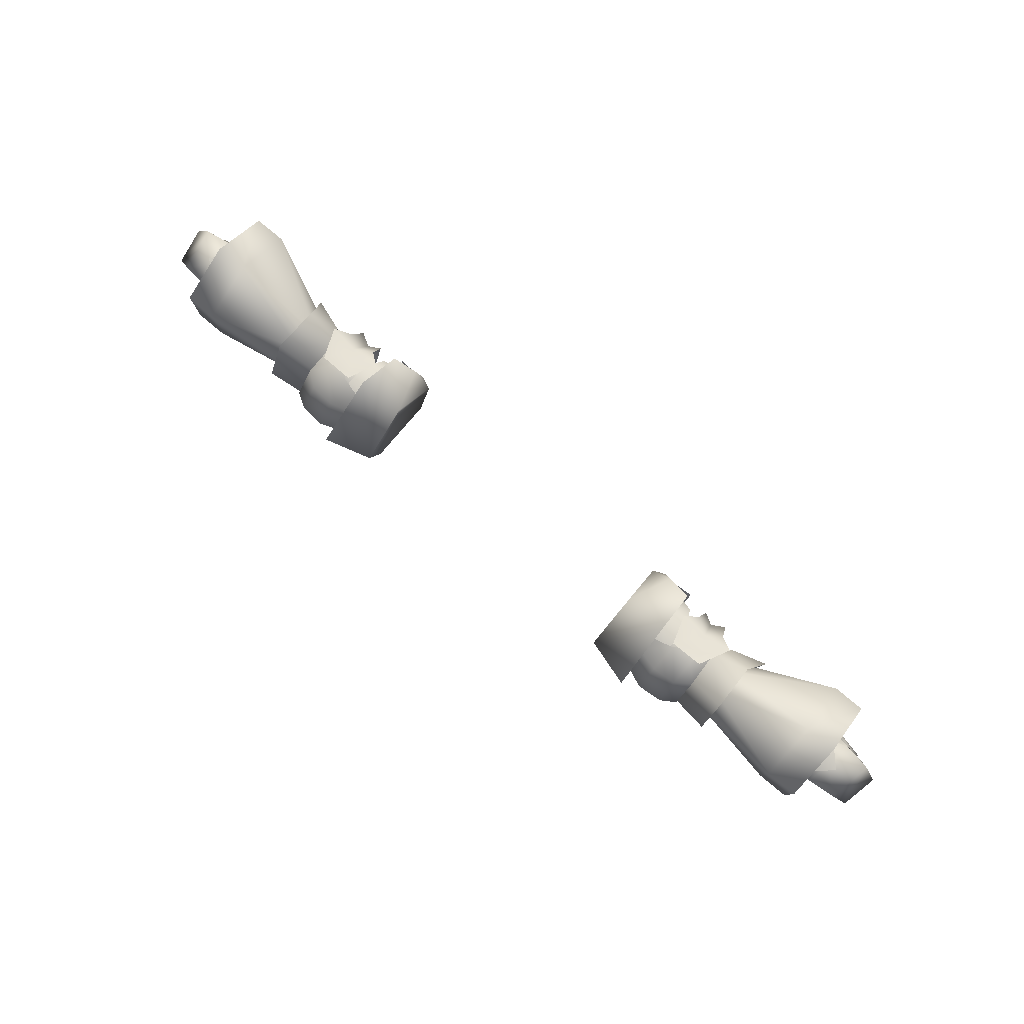
<metadata>
{"format":"obj","ext":"obj","renderer":"f3d","projection":"perspective","resolution":1024,"background":"white","views":[{"elev":79.8,"azim":-140.3,"up":"+Y"}]}
</metadata>
<code>
g mesh00
v -72.9 35.66 3.621
v -70.63 36.38 2.012
v -73.01 39.22 1.106
v -70.62 38.98 0.5853
v -73.03 40.32 -1.842
v -70.66 39.93 -2.272
v -72.9 35.66 3.621
v -72.88 32.4 2.75
v -70.63 36.38 2.012
v -70.56 33.6 0.682
v -72.89 36.06 -6.251
v -73.03 40.32 -1.842
v -70.62 36.18 -5.76
v -70.66 39.93 -2.272
v -72.89 36.06 -6.251
v -70.62 36.18 -5.76
v -72.79 32.53 -5.169
v -70.56 33.65 -4.42
v -72.88 32.4 2.75
v -70.56 33.6 0.682
v -71.9 35.77 2.087
v -75.63 34.44 5.073
v -73.47 32.1 3.417
v -73.47 32.1 3.417
v -71.64 33.19 0.7094
v -71.9 35.77 2.087
v -73.47 32.1 3.417
v -77.94 32.18 2.635
v -71.64 33.19 0.7094
v -76.33 35.59 -0.4015
v -77.87 35.33 -5.666
v -75.63 34.44 5.073
v -71.9 35.77 2.087
v -79.83 38.89 3.724
v -71.85 38.88 0.8587
v -79.15 39.2 -1.307
v -71.8 39.77 -1.842
v -78.2 37.43 -5.966
v -71.6 36.06 -5.784
v -77.87 35.33 -5.666
v -72.08 33.07 -4.581
v -71.64 33.19 0.7094
f 1 2 3
f 3 2 4
f 3 4 5
f 5 4 6
f 7 8 9
f 9 8 10
f 11 12 13
f 13 12 14
f 15 16 17
f 17 16 18
f 17 18 19
f 19 18 20
f 21 22 23
f 24 25 26
f 27 28 29
f 29 28 30
f 29 30 31
f 32 33 34
f 34 33 35
f 34 35 36
f 36 35 37
f 36 37 38
f 38 37 39
f 38 39 40
f 40 39 41
f 40 41 42
v -46.12 28.1 -3.684
v -41.68 27.92 -3.539
v -45.49 29.08 -0.3693
v -43.35 37.5 -6.659
v -48.51 41.49 -2.179
v -38.53 40.99 -1.712
v -44.85 35.7 3.212
v -38.53 40.99 -1.712
v -48.51 41.49 -2.179
v -52.66 37.54 -8.1
v -51.99 37.51 -8.114
v -52.59 33.45 -7.434
v -51.93 33.35 -7.441
v -49.08 30.41 -0.9417
v -41.8 40.54 4.749
v -44.95 42.43 2.453
v -44.67 35.4 5.92
v -48.06 31.33 5.255
v -45.11 28.98 3.985
v -48.59 36.29 -10.13
v -48.66 30.78 -5.822
v -55.61 27.77 -7.381
v -48.67 29.66 -1.531
v -36.85 36.37 -10.93
v -36.93 30.61 -7.55
v -41.41 29.64 -8.813
v -37.24 28.92 -5.509
v -41.68 27.92 -3.539
v -50.59 28.65 3.159
v -47.53 27.34 -3.119
v -41.28 27.27 -3.352
v -39.43 42.35 2.865
v -41.21 45 -3.067
v -47.5 45 -2.965
v -37.96 31.01 -3.653
v -49.08 30.41 -0.9417
v -43.28 32.88 -6.027
v -51.93 33.35 -7.441
v -43.35 37.5 -6.659
v -51.99 37.51 -8.114
v -48.51 41.49 -2.179
v -52.66 37.54 -8.1
v -52.78 43.89 -4.737
v -37.96 31.01 -3.653
v -38.8 31.98 1.67
v -49.08 30.41 -0.9417
v -44.85 35.7 3.212
v -52.63 36.58 2.832
v -48.51 41.49 -2.179
v -52.91 42.95 0.0455
v -52.78 43.89 -4.737
v -41.41 36.37 -12.69
v -41.41 41.59 -8.813
v -36.93 41.12 -7.55
v -41.67 44.13 -3.539
v -37.24 43.37 -4.662
v -39.68 29.19 2.865
v -41.98 31.43 4.749
v -42.42 35.46 7.177
v -50.47 42.8 3.159
v -47.94 40.44 4.717
v -47.18 35.37 7.398
v -46.12 28.1 -3.684
v -46.09 29.71 -8.435
v -46.11 36.37 -12.29
v -46.06 41.36 -8.435
v -46.11 43.91 -3.684
v -45.53 43.5 -0.3573
v -55.61 27.77 -7.381
v -48.67 29.66 -1.531
v -55.49 26.99 3.041
v -51.01 32.66 4.251
f 43 44 45
f 46 47 48
f 49 50 51
f 52 53 54
f 54 53 55
f 54 55 56
f 57 58 59
f 60 61 59
f 62 63 64
f 64 63 65
f 66 67 68
f 68 67 69
f 68 69 70
f 60 71 61
f 61 71 72
f 61 72 73
f 57 74 58
f 58 74 75
f 58 75 76
f 77 78 79
f 79 78 80
f 79 80 81
f 81 80 82
f 81 82 83
f 83 82 84
f 83 84 85
f 86 87 88
f 88 87 89
f 88 89 90
f 90 89 91
f 90 91 92
f 92 91 93
f 68 94 66
f 66 94 95
f 66 95 96
f 96 95 97
f 96 97 98
f 73 99 61
f 61 99 100
f 61 100 59
f 59 100 101
f 59 101 57
f 76 102 58
f 58 102 103
f 58 103 59
f 59 103 104
f 59 104 60
f 70 105 68
f 68 105 106
f 68 106 94
f 94 106 107
f 94 107 95
f 95 107 108
f 95 108 97
f 97 108 109
f 97 109 110
f 111 112 113
f 113 112 114
v -70.56 33.65 -4.42
v -58.29 32.86 -0.5442
v -70.56 33.6 0.682
v -46.11 43.91 -3.684
v -48.53 42.72 -0.3357
v -45.53 43.5 -0.3573
v -55.61 27.77 -7.381
v -55.72 36.75 -11.1
v -48.59 36.29 -10.13
v -55.72 36.75 -11.1
v -55.47 46.26 -6.959
v -60 37.07 -8.054
v -70.62 36.18 -5.76
v -61.02 42.79 -4.419
v -70.66 39.93 -2.272
v -70.66 39.93 -2.272
v -60.29 41.78 -0.2164
v -61.02 42.79 -4.419
v -70.56 33.6 0.682
v -58.29 32.86 -0.5442
v -70.63 36.38 2.012
v -59.61 36.5 2.031
v -52.63 36.58 2.832
v -52.82 30.73 -2.368
v -49.08 30.41 -0.9417
v -52.59 33.45 -7.434
v -57.91 32.78 -4.917
v -70.62 36.18 -5.76
v -60 37.07 -8.054
v -70.62 38.98 0.5853
v -70.63 36.38 2.012
v -59.61 36.5 2.031
v -70.85 30.82 10.5
v -70.85 42.95 10.5
v -76.92 42.95 10.5
v -70.85 49.02 0
v -76.92 49.02 0
v -70.85 30.82 -10.5
v -70.85 24.76 0
v -76.92 24.76 0
v -76.92 30.82 10.5
v -48.93 41.09 -6.25
v -46.06 41.36 -8.435
v -48.9 36.28 -10.55
v -76.92 30.82 -10.5
v -76.92 42.95 -10.5
v -70.85 42.95 -10.5
v -76.92 49.02 0
v -70.85 49.02 0
v -55.49 26.99 3.041
v -51.01 32.66 4.251
v -57.84 36.32 6.628
v -50.89 39.15 4.098
v -55.22 46.02 1.959
v -48.45 42.3 0.2288
v -48.7 41.07 -5.741
v -45.49 29.08 -0.3693
v -48.87 29.17 -0.3635
v -46.12 28.1 -3.684
v -48.94 30.59 -6.258
v -46.09 29.71 -8.435
v -46.11 36.37 -12.29
v -52.78 43.89 -4.737
v -52.66 37.54 -8.1
v -52.91 42.95 0.0455
v -52.78 43.89 -4.737
f 115 116 117
f 118 119 120
f 121 122 123
f 123 124 125
f 126 127 128
f 128 127 129
f 130 131 132
f 133 134 135
f 135 134 136
f 137 138 139
f 139 138 140
f 116 115 141
f 141 115 142
f 141 142 143
f 130 144 131
f 131 144 145
f 131 145 146
f 147 148 149
f 149 148 150
f 149 150 151
f 152 153 154
f 154 153 147
f 154 147 155
f 155 147 149
f 119 118 156
f 156 118 157
f 156 157 158
f 154 159 152
f 152 159 160
f 152 160 161
f 161 160 162
f 161 162 163
f 164 165 166
f 166 165 167
f 166 167 168
f 168 167 169
f 168 169 125
f 125 169 170
f 125 170 123
f 171 172 173
f 173 172 174
f 173 174 175
f 175 174 158
f 175 158 176
f 176 158 157
f 163 177 161
f 161 177 178
f 161 178 152
f 152 178 140
f 152 140 153
f 153 140 138
f 153 138 147
f 147 138 137
f 147 137 148
f 148 137 179
f 148 179 150
f 150 179 180
v 73.03 40.32 -1.842
v 70.66 39.93 -2.272
v 73.01 39.22 1.106
v 70.62 38.98 0.5853
v 72.9 35.66 3.621
v 70.63 36.38 2.012
v 70.63 36.38 2.012
v 70.56 33.6 0.682
v 72.9 35.66 3.621
v 72.88 32.4 2.75
v 70.62 36.18 -5.76
v 70.66 39.93 -2.272
v 72.89 36.06 -6.251
v 73.03 40.32 -1.842
v 72.88 32.4 2.75
v 70.56 33.6 0.682
v 72.79 32.53 -5.169
v 70.56 33.65 -4.42
v 72.89 36.06 -6.251
v 70.62 36.18 -5.76
v 71.9 35.77 2.087
v 71.64 33.19 0.7094
v 73.47 32.1 3.417
v 77.87 35.33 -5.666
v 76.33 35.59 -0.4015
v 71.64 33.19 0.7094
v 77.94 32.18 2.635
v 73.47 32.1 3.417
v 71.64 33.19 0.7094
v 72.08 33.07 -4.581
v 77.87 35.33 -5.666
v 71.6 36.06 -5.784
v 78.2 37.43 -5.966
v 71.8 39.77 -1.842
v 79.15 39.2 -1.307
v 71.85 38.88 0.8587
v 79.83 38.89 3.724
v 71.9 35.77 2.087
v 75.63 34.44 5.073
v 73.47 32.1 3.417
f 181 182 183
f 183 182 184
f 183 184 185
f 185 184 186
f 187 188 189
f 189 188 190
f 191 192 193
f 193 192 194
f 195 196 197
f 197 196 198
f 197 198 199
f 199 198 200
f 201 202 203
f 204 205 206
f 206 205 207
f 206 207 208
f 209 210 211
f 211 210 212
f 211 212 213
f 213 212 214
f 213 214 215
f 215 214 216
f 215 216 217
f 217 216 218
f 217 218 219
f 219 218 220
v 48.66 30.78 -5.822
v 55.61 27.77 -7.381
v 48.67 29.66 -1.531
v 43.28 32.88 -6.027
v 49.08 30.41 -0.9417
v 37.96 31.01 -3.653
v 48.51 41.49 -2.179
v 52.91 42.95 0.0455
v 52.78 43.89 -4.737
v 46.11 43.91 -3.684
v 41.67 44.13 -3.539
v 45.53 43.5 -0.3573
v 38.53 40.99 -1.712
v 48.51 41.49 -2.179
v 43.35 37.5 -6.659
v 51.99 37.51 -8.114
v 43.28 32.88 -6.027
v 48.51 41.49 -2.179
v 38.53 40.99 -1.712
v 44.85 35.7 3.212
v 52.66 37.54 -8.1
v 52.59 33.45 -7.434
v 51.93 33.35 -7.441
v 49.08 30.41 -0.9417
v 44.67 35.4 5.92
v 44.95 42.43 2.453
v 41.8 40.54 4.749
v 45.49 29.08 -0.3693
v 41.68 27.92 -3.539
v 46.12 28.1 -3.684
v 41.41 29.64 -8.813
v 45.11 28.98 3.985
v 48.06 31.33 5.255
v 55.61 27.77 -7.381
v 48.66 30.78 -5.822
v 48.59 36.29 -10.13
v 41.41 36.37 -12.69
v 36.93 41.12 -7.55
v 41.41 41.59 -8.813
v 37.24 43.37 -4.662
v 41.67 44.13 -3.539
v 41.28 27.27 -3.352
v 47.53 27.34 -3.119
v 50.59 28.65 3.159
v 47.5 45 -2.965
v 41.21 45 -3.067
v 39.43 42.35 2.865
v 49.08 30.41 -0.9417
v 43.28 32.88 -6.027
v 51.93 33.35 -7.441
v 51.99 37.51 -8.114
v 52.66 37.54 -8.1
v 48.51 41.49 -2.179
v 52.78 43.89 -4.737
v 52.91 42.95 0.0455
v 48.51 41.49 -2.179
v 52.63 36.58 2.832
v 44.85 35.7 3.212
v 49.08 30.41 -0.9417
v 38.8 31.98 1.67
v 37.96 31.01 -3.653
v 41.68 27.92 -3.539
v 37.24 28.92 -5.509
v 41.41 29.64 -8.813
v 36.93 30.61 -7.55
v 36.85 36.37 -10.93
v 42.42 35.46 7.177
v 41.98 31.43 4.749
v 39.68 29.19 2.865
v 47.18 35.37 7.398
v 47.94 40.44 4.717
v 50.47 42.8 3.159
v 46.11 43.91 -3.684
v 46.06 41.36 -8.435
v 46.11 36.37 -12.29
v 46.09 29.71 -8.435
v 46.12 28.1 -3.684
v 55.61 27.77 -7.381
v 55.49 26.99 3.041
v 48.67 29.66 -1.531
v 51.01 32.66 4.251
f 221 222 223
f 224 225 226
f 227 228 229
f 230 231 232
f 233 234 235
f 235 234 236
f 235 236 237
f 238 239 240
f 241 242 243
f 243 242 244
f 245 246 247
f 248 249 250
f 250 249 251
f 245 252 253
f 254 255 256
f 257 258 259
f 259 258 260
f 259 260 261
f 262 263 252
f 252 263 264
f 252 264 253
f 265 266 246
f 246 266 267
f 246 267 247
f 268 269 270
f 270 269 271
f 270 271 272
f 272 271 273
f 272 273 274
f 275 276 277
f 277 276 278
f 277 278 279
f 279 278 280
f 279 280 281
f 282 283 284
f 284 283 285
f 284 285 257
f 257 285 286
f 257 286 258
f 247 287 245
f 245 287 288
f 245 288 252
f 252 288 289
f 252 289 262
f 253 290 245
f 245 290 291
f 245 291 246
f 246 291 292
f 246 292 265
f 261 293 259
f 259 293 294
f 259 294 257
f 257 294 295
f 257 295 284
f 284 295 296
f 284 296 297
f 298 299 300
f 300 299 301
v 48.9 36.28 -10.55
v 46.11 36.37 -12.29
v 46.06 41.36 -8.435
v 52.91 42.95 0.0455
v 70.85 49.02 0
v 52.78 43.89 -4.737
v 48.59 36.29 -10.13
v 55.72 36.75 -11.1
v 55.61 27.77 -7.381
v 55.47 46.26 -6.959
v 55.72 36.75 -11.1
v 76.92 42.95 10.5
v 76.92 49.02 0
v 60 37.07 -8.054
v 61.02 42.79 -4.419
v 70.62 36.18 -5.76
v 70.66 39.93 -2.272
v 61.02 42.79 -4.419
v 60.29 41.78 -0.2164
v 70.66 39.93 -2.272
v 70.56 33.6 0.682
v 70.63 36.38 2.012
v 58.29 32.86 -0.5442
v 59.61 36.5 2.031
v 70.56 33.6 0.682
v 58.29 32.86 -0.5442
v 57.91 32.78 -4.917
v 52.63 36.58 2.832
v 49.08 30.41 -0.9417
v 52.82 30.73 -2.368
v 52.59 33.45 -7.434
v 60 37.07 -8.054
v 70.62 36.18 -5.76
v 70.56 33.65 -4.42
v 59.61 36.5 2.031
v 70.63 36.38 2.012
v 70.62 38.98 0.5853
v 70.85 30.82 -10.5
v 76.92 24.76 0
v 70.85 24.76 0
v 70.85 30.82 10.5
v 76.92 30.82 10.5
v 70.85 42.95 10.5
v 48.93 41.09 -6.25
v 46.11 43.91 -3.684
v 48.53 42.72 -0.3357
v 45.53 43.5 -0.3573
v 70.85 49.02 0
v 76.92 49.02 0
v 70.85 42.95 -10.5
v 76.92 42.95 -10.5
v 76.92 30.82 -10.5
v 48.7 41.07 -5.741
v 48.45 42.3 0.2288
v 55.22 46.02 1.959
v 50.89 39.15 4.098
v 57.84 36.32 6.628
v 51.01 32.66 4.251
v 55.49 26.99 3.041
v 46.09 29.71 -8.435
v 48.94 30.59 -6.258
v 46.12 28.1 -3.684
v 48.87 29.17 -0.3635
v 45.49 29.08 -0.3693
v 52.66 37.54 -8.1
v 52.78 43.89 -4.737
f 302 303 304
f 305 306 307
f 308 309 310
f 311 312 308
f 306 313 314
f 315 316 317
f 317 316 318
f 319 320 321
f 322 323 324
f 324 323 325
f 326 327 328
f 329 330 331
f 331 330 332
f 333 334 328
f 328 334 335
f 328 335 326
f 336 337 320
f 320 337 338
f 320 338 321
f 339 340 341
f 341 340 342
f 340 343 342
f 342 343 313
f 342 313 344
f 344 313 306
f 302 304 345
f 345 304 346
f 345 346 347
f 347 346 348
f 349 350 351
f 351 350 352
f 351 352 339
f 339 352 353
f 339 353 340
f 308 354 311
f 311 354 355
f 311 355 356
f 356 355 357
f 356 357 358
f 358 357 359
f 358 359 360
f 303 302 361
f 361 302 362
f 361 362 363
f 363 362 364
f 363 364 365
f 306 305 344
f 344 305 329
f 344 329 342
f 342 329 331
f 342 331 341
f 341 331 332
f 341 332 339
f 339 332 366
f 339 366 351
f 351 366 367
f 351 367 349
v -83.04 32.65 2.7
v -83.1 33.99 3.526
v -78.43 34.25 4.215
v -86.71 33.79 -4.522
v -85.26 33.01 -4.282
v -86.71 32.83 3.131
v -77.86 30.91 4.069
v -73.47 32.1 3.417
v -75.63 34.44 5.073
v -86.71 32.83 3.131
v -85.26 33.01 -4.282
v -83.79 35.21 3.864
v -78.2 37.43 -5.966
v -77.87 35.33 -5.666
v -83.6 36.89 -5.348
v -82.5 35.43 -5.075
v -78.31 33.05 5.689
v -83.02 33.26 4.591
v -82.97 31.75 3.481
v -73.47 32.1 3.417
v -77.86 30.91 4.069
v -77.94 32.18 2.635
v -85.38 37.26 3.116
v -79.83 38.89 3.724
v -79.15 39.2 -1.307
v -88.15 33.91 2.537
v -86.71 33.79 -4.522
v -79.95 35.75 4.27
v -76.33 35.59 -0.4015
v -83.04 32.65 2.7
v -82.97 31.75 3.481
v -86.71 32.83 3.131
v -83.79 35.21 3.864
v -79.95 35.75 4.27
v -78.43 34.25 4.215
v -83.1 33.99 3.526
v -83.04 32.65 2.7
v -82.97 31.75 3.481
f 368 369 370
f 371 372 373
f 374 375 376
f 377 378 379
f 380 381 382
f 382 381 383
f 376 384 374
f 374 384 385
f 374 385 386
f 387 388 389
f 390 391 392
f 373 393 371
f 371 393 390
f 371 390 382
f 382 390 392
f 382 392 380
f 394 382 378
f 378 382 383
f 378 383 379
f 379 383 381
f 379 381 395
f 395 381 396
f 395 396 370
f 370 396 389
f 370 389 397
f 397 389 388
f 397 388 398
f 393 399 390
f 390 399 400
f 390 400 391
f 391 400 401
f 391 401 376
f 376 401 402
f 376 402 384
f 384 402 403
f 384 403 385
f 385 403 404
f 385 404 405
v 29.45 28.19 3.956
v 37.87 32.82 8.461
v 32.76 34.27 7.87
v 29.27 44.55 -1.609
v 37.55 41.19 6.445
v 37.82 47.15 -2.327
v 35.41 35.86 6.654
v 39.53 32.51 5.253
v 39.62 37.96 5.199
v 35.17 41.42 1.689
v 35.41 35.86 6.654
v 39.62 37.96 5.199
v 30.58 36.41 -1.864
v 29.08 37.06 6.78
v 34.35 35.82 -8.925
v 34.82 41.1 -1.7
v 38.53 40.99 -1.712
v 38.53 40.99 -1.712
v 34.82 41.1 -1.7
v 34.79 37.1 4.645
v 37.73 25.86 3.882
v 29.42 29.11 -8.746
v 37.7 25.28 -8.598
v 32.79 40.39 7.16
v 31.54 37.07 7.807
v 29.27 44.55 -1.609
v 29.06 36.68 -11.78
v 37.82 47.15 -2.327
v 38.27 36.73 -14.47
v 43.35 37.5 -6.659
v 43.28 32.88 -6.027
v 34.7 31.12 -6.074
v 37.96 31.01 -3.653
v 35.15 30.8 2.858
v 38.8 31.98 1.67
v 44.85 35.7 3.212
v 38.27 36.73 -14.47
v 29.06 36.68 -11.78
v 41.18 41.23 1.455
v 41.21 41.68 -5.316
v 34.96 41.55 -5.69
v 41.15 35.3 -9.433
v 34.5 35.5 -10.1
v 41.17 29.88 -5.332
v 34.95 29.22 -6.191
v 41.14 30.13 0.7659
v 35.71 29.17 2.859
v 39.53 32.51 5.253
f 406 407 408
f 409 410 411
f 412 413 414
f 415 416 417
f 418 419 409
f 420 421 422
f 423 424 425
f 407 406 426
f 426 406 427
f 426 427 428
f 410 409 429
f 429 409 419
f 429 419 430
f 418 431 432
f 432 431 433
f 432 433 434
f 422 435 420
f 420 435 436
f 420 436 437
f 437 436 438
f 437 438 439
f 439 438 440
f 439 440 425
f 425 440 441
f 425 441 423
f 442 428 443
f 443 428 427
f 443 427 418
f 418 427 406
f 418 406 419
f 419 406 408
f 419 408 430
f 417 444 415
f 415 444 445
f 415 445 446
f 446 445 447
f 446 447 448
f 448 447 449
f 448 449 450
f 450 449 451
f 450 451 452
f 452 451 453
f 452 453 412
v -39.62 37.96 5.199
v -39.53 32.51 5.253
v -35.41 35.86 6.654
v -29.45 28.19 3.956
v -32.76 34.27 7.87
v -37.87 32.82 8.461
v -35.71 29.17 2.859
v -39.53 32.51 5.253
v -29.27 44.55 -1.609
v -29.08 37.06 6.78
v -30.58 36.41 -1.864
v -38.53 40.99 -1.712
v -34.82 41.1 -1.7
v -34.35 35.82 -8.925
v -34.79 37.1 4.645
v -34.82 41.1 -1.7
v -38.53 40.99 -1.712
v -37.73 25.86 3.882
v -37.7 25.28 -8.598
v -29.42 29.11 -8.746
v -31.54 37.07 7.807
v -32.79 40.39 7.16
v -37.55 41.19 6.445
v -37.82 47.15 -2.327
v -38.27 36.73 -14.47
v -37.82 47.15 -2.327
v -29.06 36.68 -11.78
v -29.27 44.55 -1.609
v -41.21 41.68 -5.316
v -41.18 41.23 1.455
v -35.17 41.42 1.689
v -39.62 37.96 5.199
v -35.41 35.86 6.654
v -44.85 35.7 3.212
v -38.8 31.98 1.67
v -35.15 30.8 2.858
v -37.96 31.01 -3.653
v -34.7 31.12 -6.074
v -43.28 32.88 -6.027
v -43.35 37.5 -6.659
v -29.06 36.68 -11.78
v -38.27 36.73 -14.47
v -34.96 41.55 -5.69
v -34.5 35.5 -10.1
v -41.15 35.3 -9.433
v -34.95 29.22 -6.191
v -41.17 29.88 -5.332
v -41.14 30.13 0.7659
f 454 455 456
f 457 458 459
f 460 456 461
f 462 463 464
f 465 466 467
f 468 469 470
f 459 471 457
f 457 471 472
f 457 472 473
f 474 463 475
f 475 463 462
f 475 462 476
f 476 462 477
f 478 479 480
f 480 479 481
f 480 481 464
f 482 483 484
f 484 483 485
f 484 485 486
f 470 487 468
f 468 487 488
f 468 488 489
f 489 488 490
f 489 490 491
f 491 490 492
f 491 492 467
f 467 492 493
f 467 493 465
f 474 458 463
f 463 458 457
f 463 457 464
f 464 457 473
f 464 473 494
f 494 473 472
f 494 472 495
f 484 496 482
f 482 496 497
f 482 497 498
f 498 497 499
f 498 499 500
f 500 499 460
f 500 460 501
f 501 460 461
v 77.86 30.91 4.069
v 77.94 32.18 2.635
v 82.97 31.75 3.481
v 85.38 37.26 3.116
v 86.71 32.83 3.131
v 88.14 33.91 2.537
v 78.31 33.05 5.689
v 75.63 34.44 5.073
v 73.47 32.1 3.417
v 78.43 34.25 4.215
v 83.1 33.99 3.526
v 83.04 32.65 2.7
v 86.71 32.83 3.131
v 85.26 33.01 -4.282
v 86.71 33.79 -4.522
v 85.26 33.01 -4.282
v 86.71 32.83 3.131
v 82.5 35.43 -5.075
v 83.79 35.21 3.864
v 79.95 35.75 4.27
v 77.87 35.33 -5.666
v 78.2 37.43 -5.966
v 83.6 36.89 -5.348
v 77.86 30.91 4.069
v 82.97 31.75 3.481
v 83.02 33.26 4.591
v 73.47 32.1 3.417
v 79.15 39.2 -1.307
v 79.83 38.89 3.724
v 86.71 33.79 -4.522
v 76.33 35.59 -0.4015
v 83.04 32.65 2.7
v 83.79 35.21 3.864
v 79.95 35.75 4.27
v 78.43 34.25 4.215
v 83.1 33.99 3.526
v 82.97 31.75 3.481
v 83.04 32.65 2.7
f 502 503 504
f 505 506 507
f 508 509 510
f 511 512 513
f 514 515 516
f 517 518 519
f 519 518 520
f 519 520 521
f 522 523 524
f 510 525 508
f 508 525 526
f 508 526 527
f 503 502 528
f 529 530 505
f 523 529 524
f 524 529 505
f 524 505 516
f 516 505 507
f 516 507 514
f 531 517 524
f 524 517 519
f 524 519 522
f 522 519 521
f 522 521 532
f 532 521 511
f 532 511 503
f 503 511 533
f 503 533 504
f 506 505 534
f 534 505 530
f 534 530 535
f 535 530 509
f 535 509 536
f 509 508 536
f 536 508 527
f 536 527 537
f 537 527 538
f 537 538 539
v 31.01 28.67 -6.244
v 35.71 29.17 2.859
v 31.15 28.73 3.545
v 30.91 35.4 -9.917
v 30.72 41.7 -5.707
v 34.5 35.5 -10.1
v 34.95 29.22 -6.191
v 30.91 35.4 -9.917
v 34.5 35.5 -10.1
v 30.09 35.49 6.346
v 31.15 28.73 3.545
v 35.41 35.86 6.654
v 35.71 29.17 2.859
v 30.09 35.49 6.346
v 35.41 35.86 6.654
v 31.04 41.6 1.733
v 35.17 41.42 1.689
v 34.96 41.55 -5.69
f 540 541 542
f 543 544 545
f 541 540 546
f 546 540 547
f 546 547 548
f 549 550 551
f 551 550 552
f 553 554 555
f 555 554 556
f 555 556 544
f 544 556 557
f 544 557 545
v -77.37 38.15 -4.454
v -80.77 39.18 -1.244
v -74.63 39.71 -1.472
v -77.66 39.04 2.062
f 558 559 560
f 560 559 561
v -34.95 29.22 -6.191
v -31.15 28.73 3.545
v -35.71 29.17 2.859
v -31.15 28.73 3.545
v -35.41 35.86 6.654
v -35.71 29.17 2.859
v -31.04 41.6 1.733
v -35.17 41.42 1.689
v -35.41 35.86 6.654
v -34.5 35.5 -10.1
v -34.96 41.55 -5.69
v -30.91 35.4 -9.917
v -31.01 28.67 -6.244
v -34.5 35.5 -10.1
v -30.91 35.4 -9.917
v -30.09 35.49 6.346
v -30.09 35.49 6.346
v -30.72 41.7 -5.707
f 562 563 564
f 565 566 567
f 568 569 570
f 571 572 573
f 563 562 574
f 574 562 575
f 574 575 576
f 577 568 570
f 566 565 578
f 569 568 572
f 572 568 579
f 572 579 573
v 77.37 38.15 -4.454
v 74.63 39.71 -1.472
v 80.77 39.18 -1.244
v 77.66 39.04 2.062
f 580 581 582
f 582 581 583

</code>
